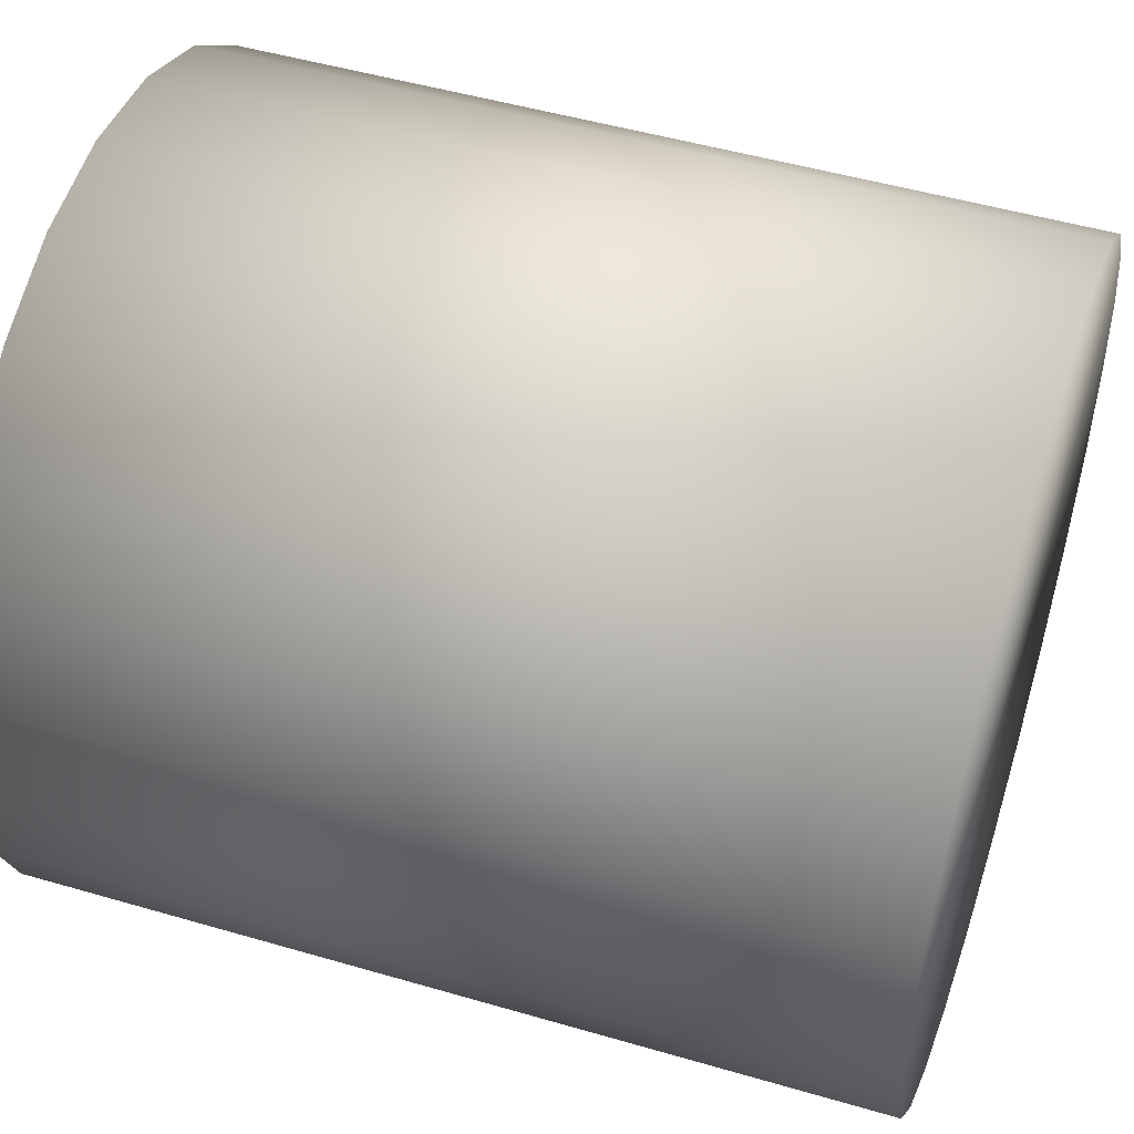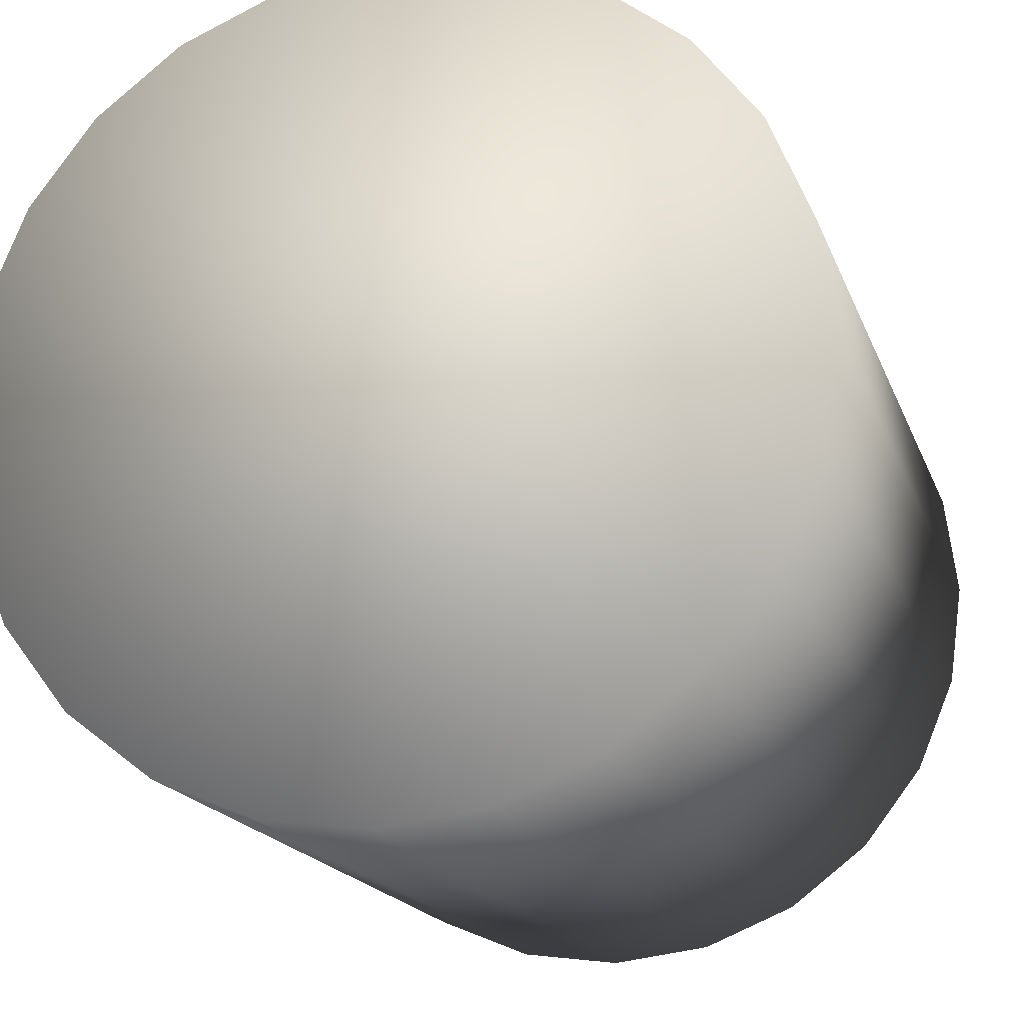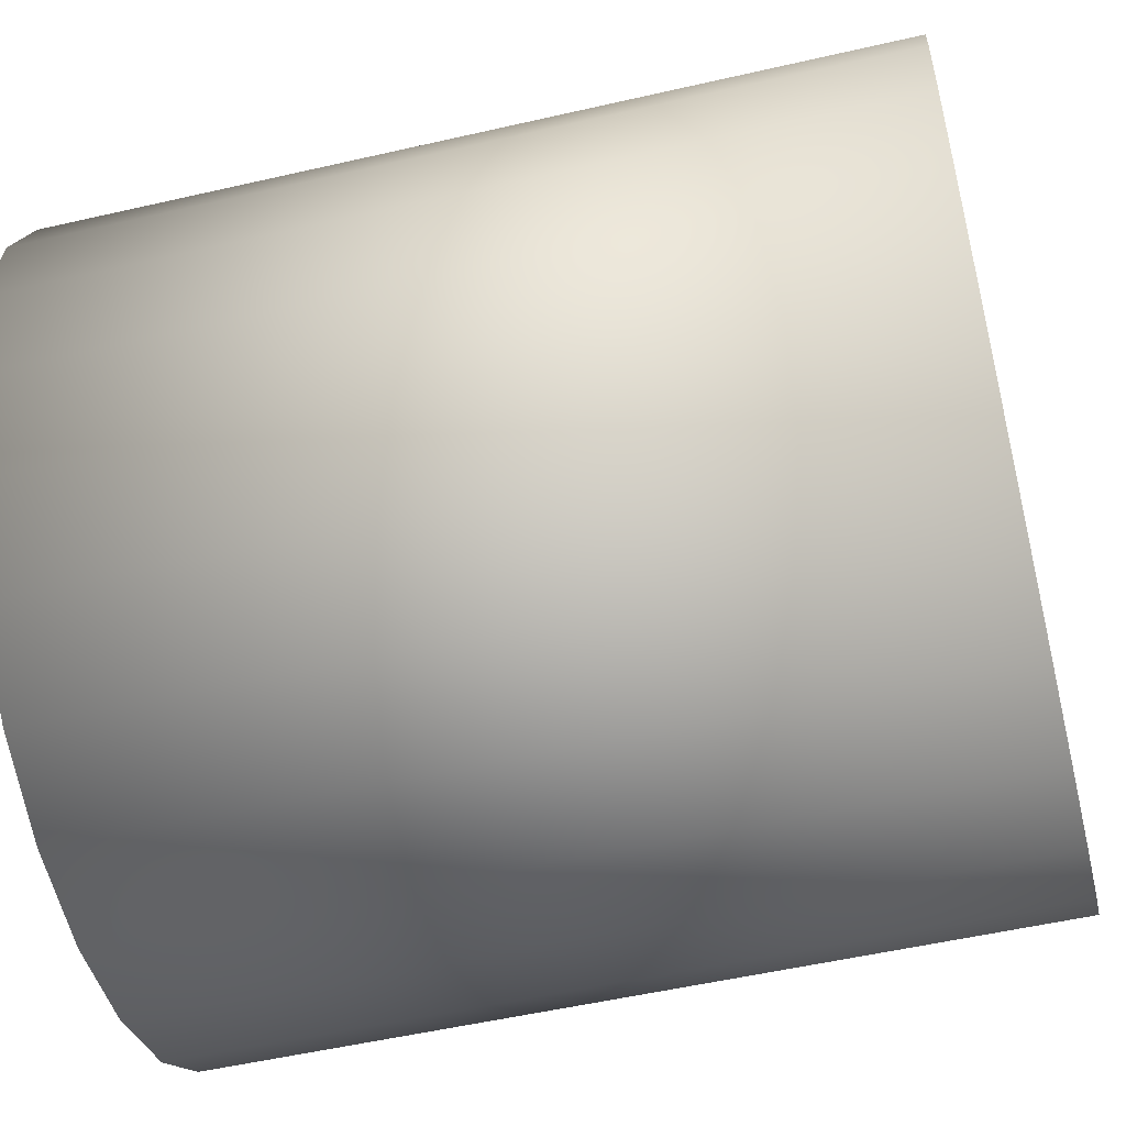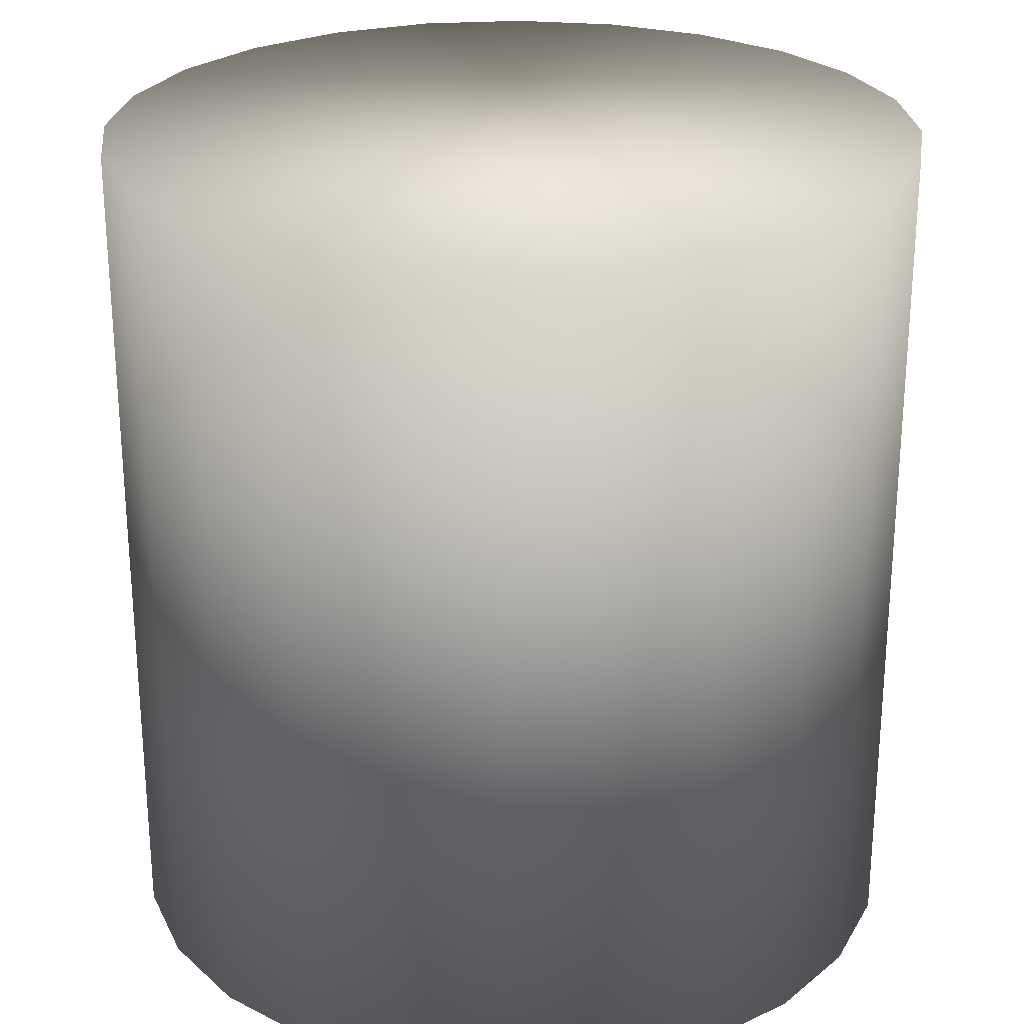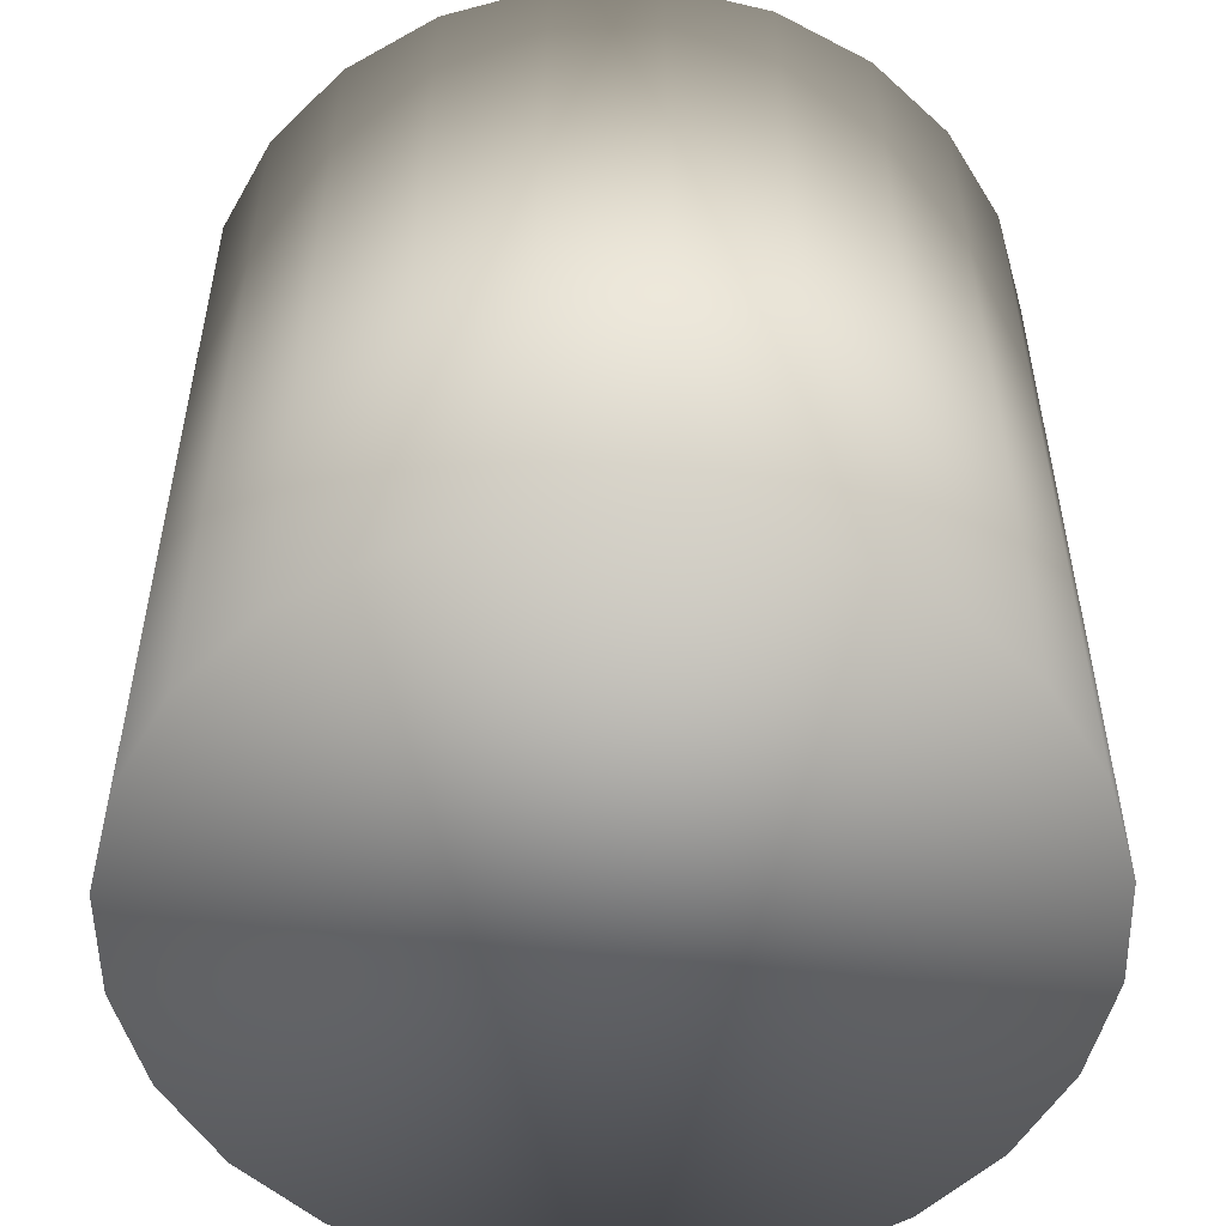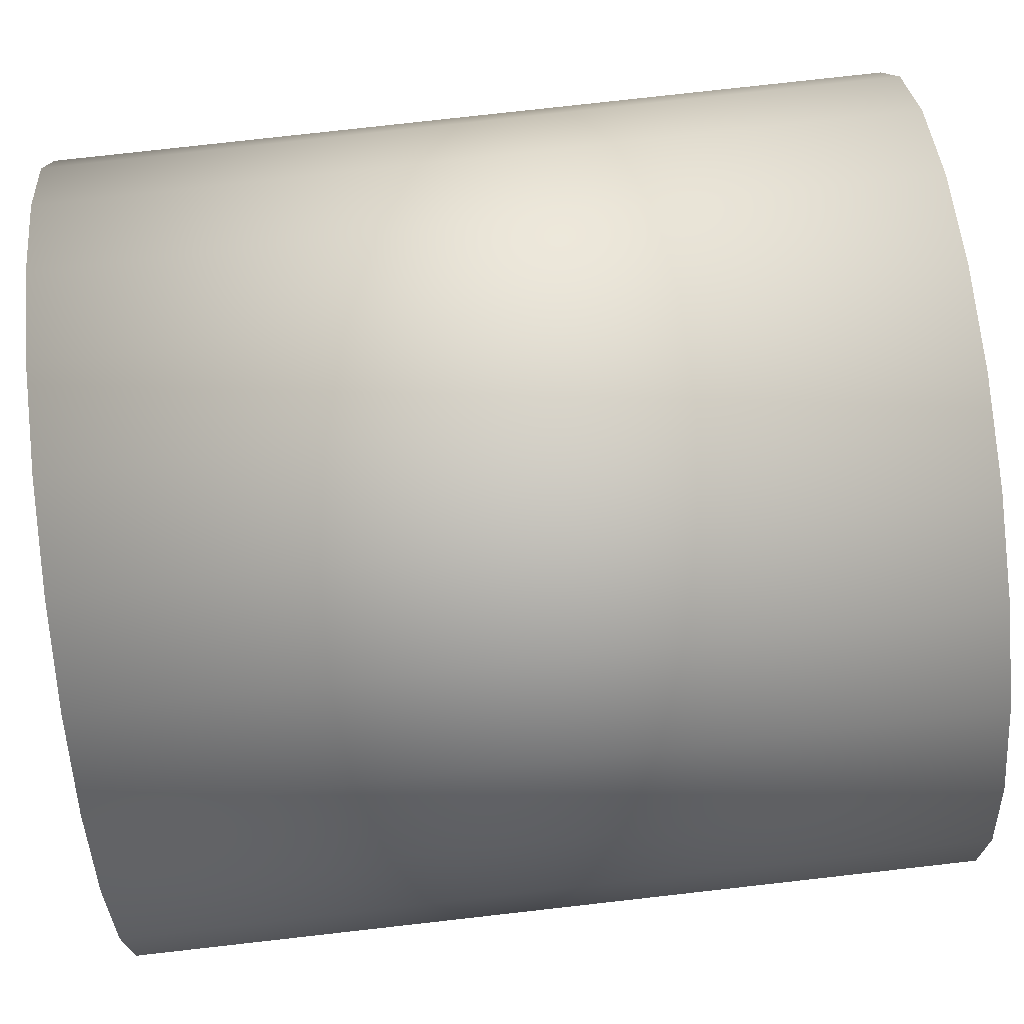
<metadata>
{"format":"obj","ext":"obj","renderer":"f3d","projection":"perspective","resolution":1024,"background":"white","views":[{"elev":49.1,"azim":108.0,"up":"+Z"},{"elev":-17.4,"azim":-163.9,"up":"+Z"},{"elev":-52.8,"azim":103.9,"up":"+Z"},{"elev":25.7,"azim":121.2,"up":"+Y"},{"elev":-53.1,"azim":-81.6,"up":"+Y"},{"elev":79.1,"azim":-96.4,"up":"+Z"}]}
</metadata>
<code>
v  23.89 0.5271 71.75
v  24.67 0.5271 70.98
v  24.33 0.5271 71.41
v  23.39 0.5271 71.96
v  24.88 0.5271 70.47
v  22.84 0.5271 72.03
v  24.95 0.5271 69.92
v  24.88 0.5271 69.38
v  22.29 0.5271 71.96
v  21.79 0.5271 71.75
v  24.67 0.5271 68.87
v  21.35 0.5271 71.41
v  24.33 0.5271 68.43
v  21.01 0.5271 70.98
v  23.89 0.5271 68.1
v  23.39 0.5271 67.89
v  20.8 0.5271 70.47
v  22.84 0.5271 67.82
v  20.73 0.5271 69.92
v  22.29 0.5271 67.89
v  20.8 0.5271 69.38
v  21.79 0.5271 68.1
v  21.01 0.5271 68.87
v  21.35 0.5271 68.43
v  24.95 4.919 69.92
v  24.88 4.919 70.47
v  24.67 4.919 70.98
v  24.33 4.919 71.41
v  23.89 4.919 71.75
v  23.39 4.919 71.96
v  22.84 4.919 72.03
v  22.29 4.919 71.96
v  21.79 4.919 71.75
v  21.35 4.919 71.41
v  21.01 4.919 70.98
v  20.8 4.919 70.47
v  20.73 4.919 69.92
v  20.8 4.919 69.38
v  21.01 4.919 68.87
v  21.35 4.919 68.43
v  21.79 4.919 68.1
v  22.29 4.919 67.89
v  22.84 4.919 67.82
v  23.39 4.919 67.89
v  23.89 4.919 68.1
v  24.33 4.919 68.43
v  24.67 4.919 68.87
v  24.88 4.919 69.38
o Non_subD
g Non_subD
f 1 2 3
f 4 2 1
f 2 4 5
f 6 5 4
f 5 6 7
f 7 6 8
f 6 9 8
f 10 8 9
f 8 10 11
f 12 11 10
f 11 12 13
f 14 13 12
f 13 14 15
f 15 14 16
f 14 17 16
f 16 17 18
f 17 19 18
f 18 19 20
f 19 21 20
f 20 21 22
f 23 22 21
f 24 22 23
f 7 25 26
f 26 5 7
f 5 26 27
f 27 2 5
f 2 27 28
f 28 3 2
f 3 28 29
f 29 1 3
f 1 29 30
f 30 4 1
f 4 30 31
f 31 6 4
f 9 6 31
f 31 32 9
f 10 9 32
f 32 33 10
f 12 10 33
f 33 34 12
f 14 12 34
f 34 35 14
f 17 14 35
f 35 36 17
f 19 17 36
f 36 37 19
f 21 19 37
f 37 38 21
f 23 21 38
f 38 39 23
f 24 23 39
f 39 40 24
f 22 24 40
f 40 41 22
f 20 22 41
f 41 42 20
f 18 20 42
f 42 43 18
f 18 43 44
f 44 16 18
f 16 44 45
f 45 15 16
f 15 45 46
f 46 13 15
f 13 46 47
f 47 11 13
f 11 47 48
f 48 8 11
f 8 48 25
f 25 7 8
f 39 41 40
f 38 41 39
f 38 42 41
f 37 42 38
f 37 43 42
f 36 43 37
f 36 44 43
f 35 44 36
f 35 45 44
f 34 45 35
f 34 46 45
f 46 34 47
f 33 47 34
f 47 33 48
f 32 48 33
f 48 32 25
f 32 31 25
f 25 31 26
f 30 26 31
f 26 30 27
f 29 27 30
f 28 27 29

</code>
